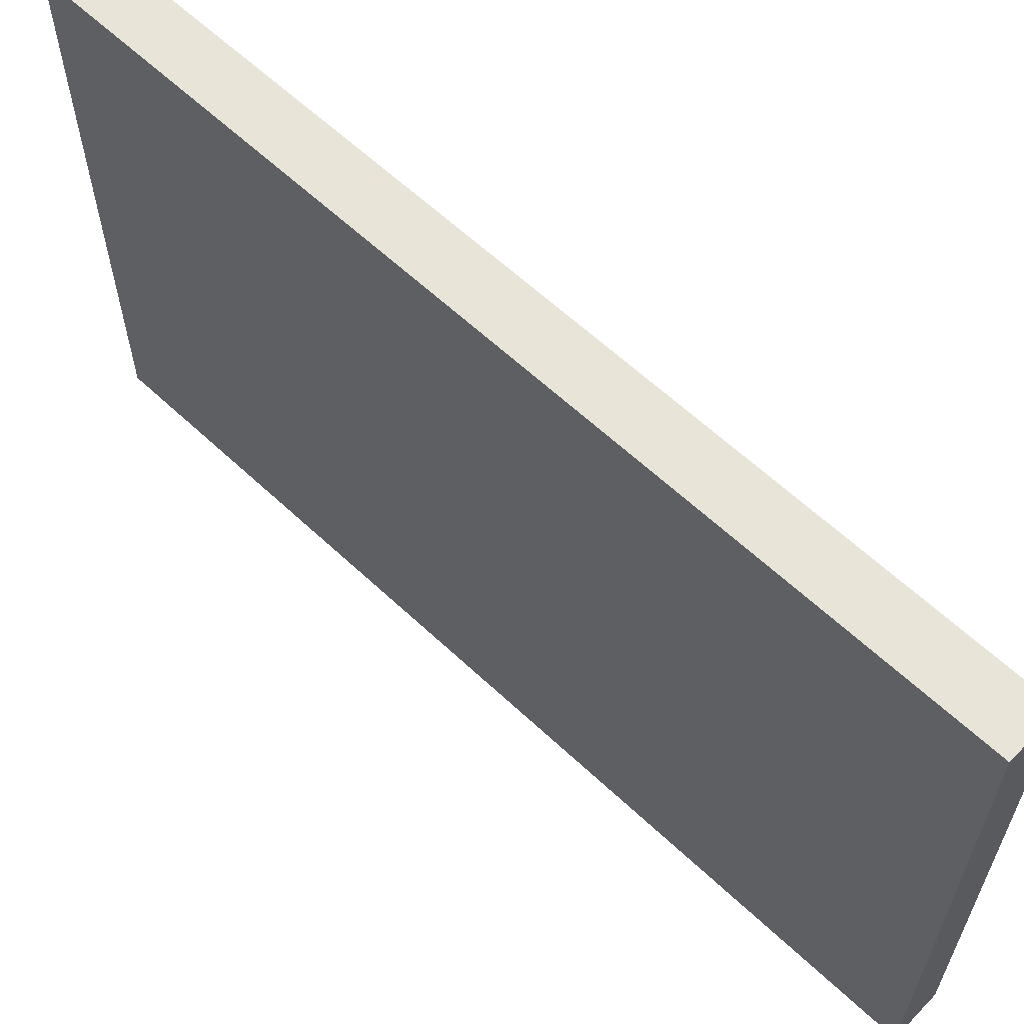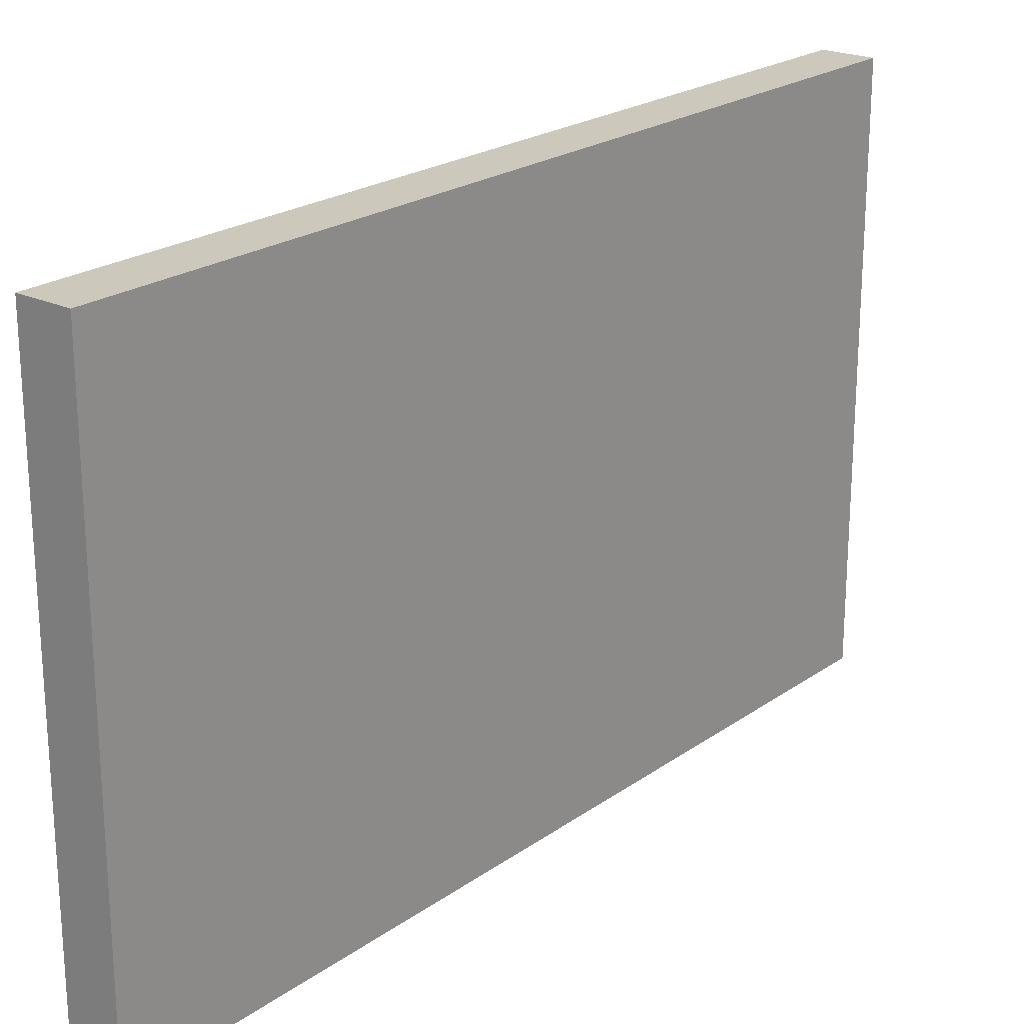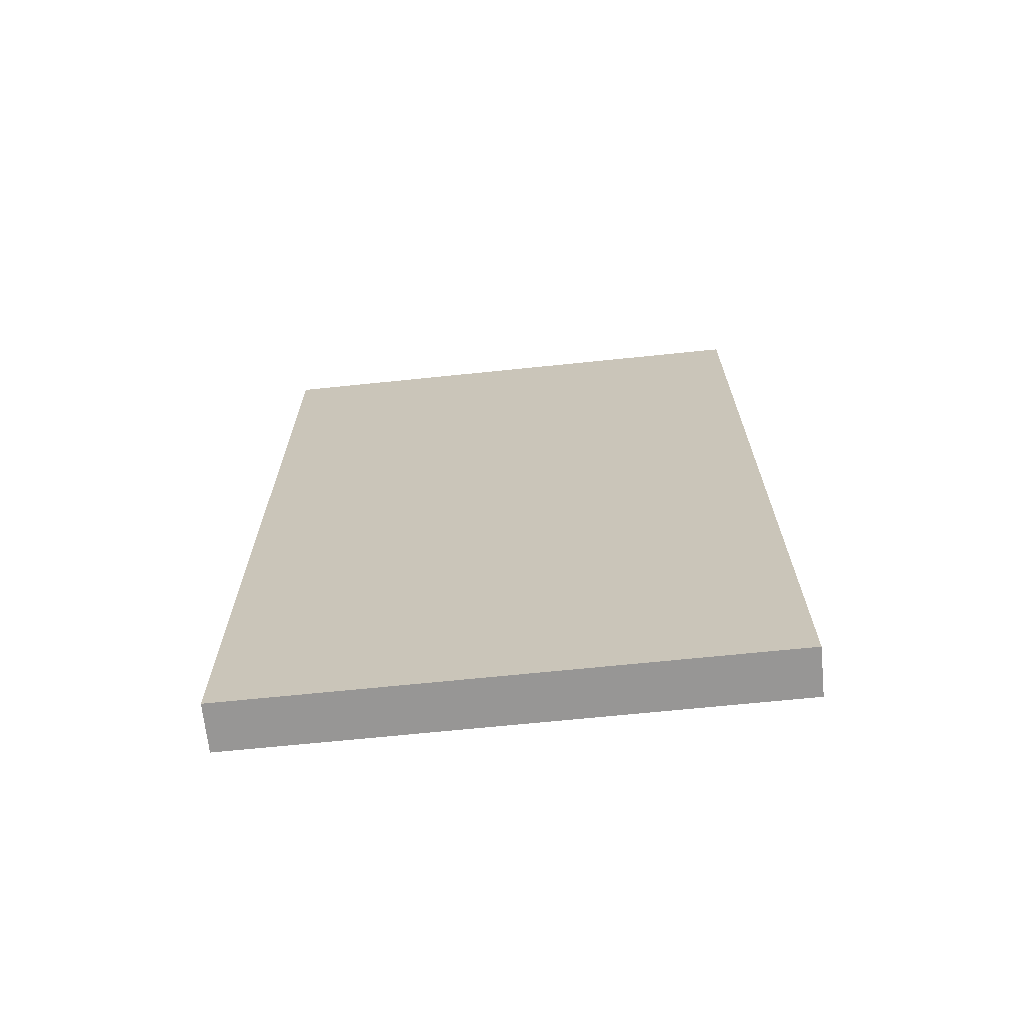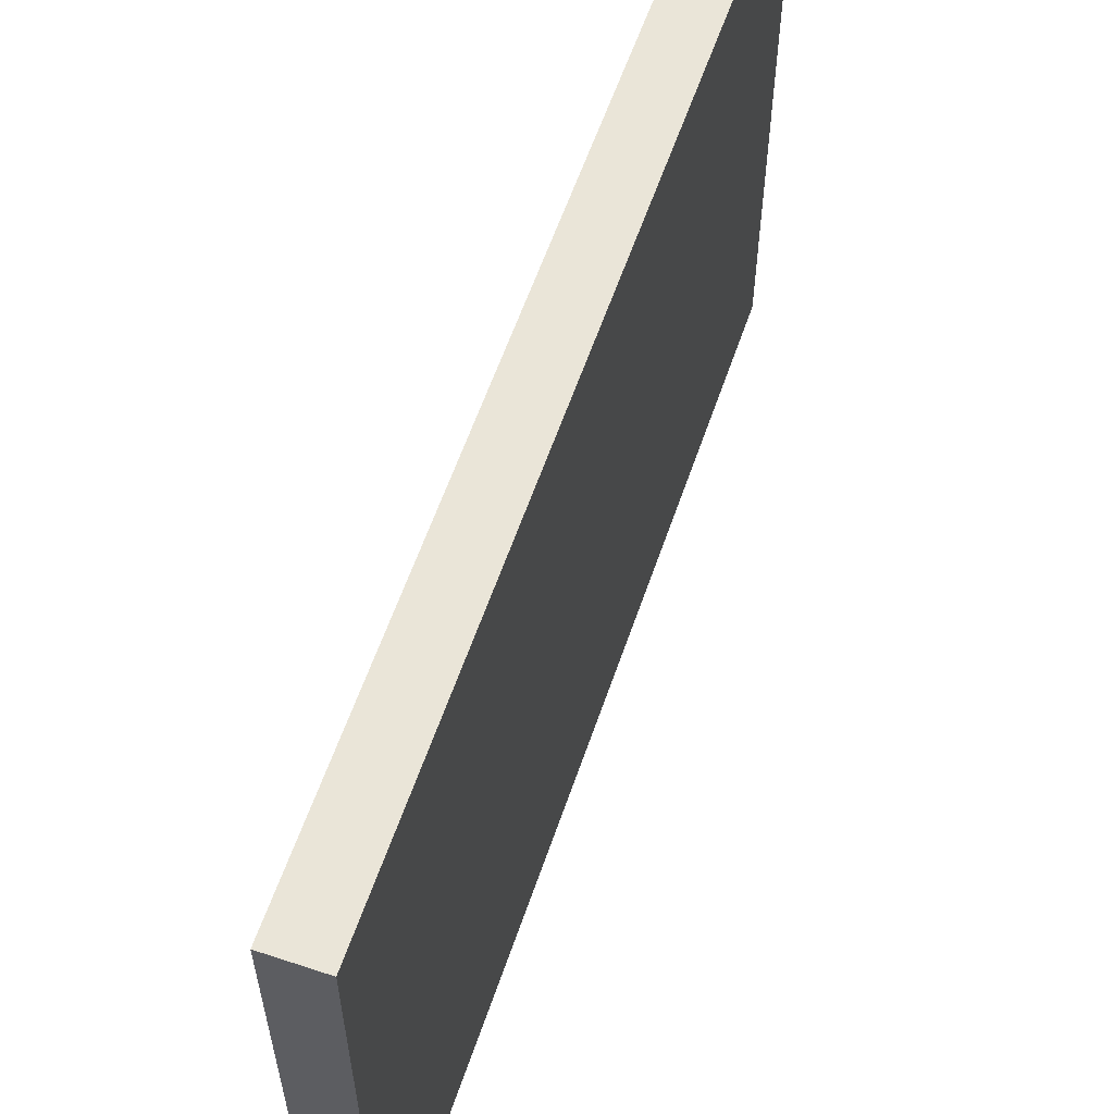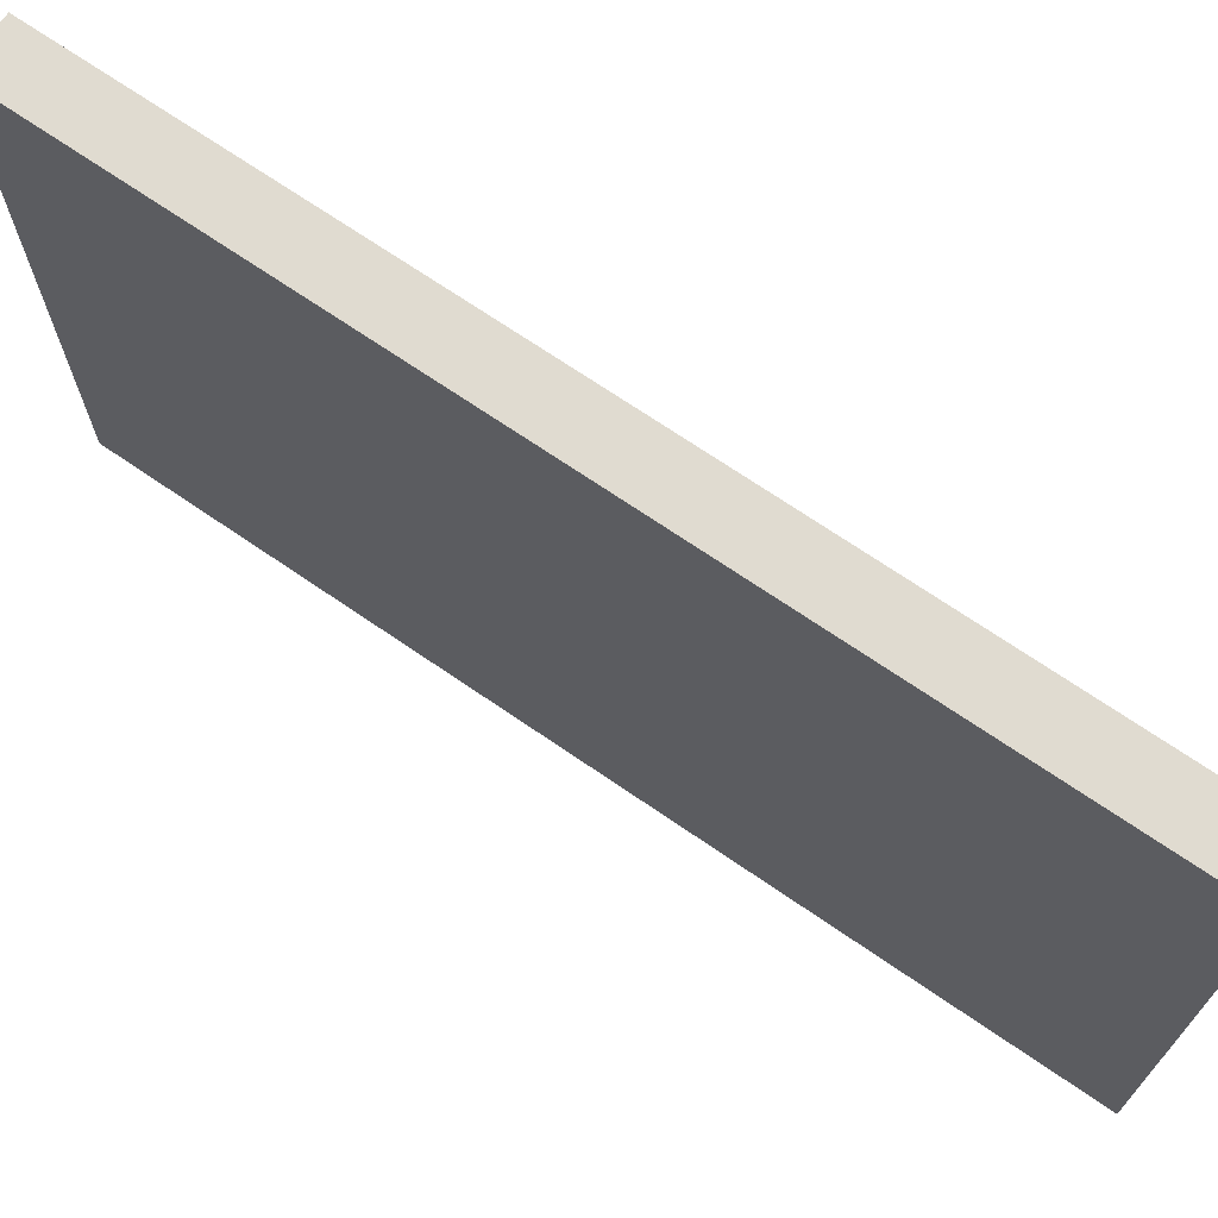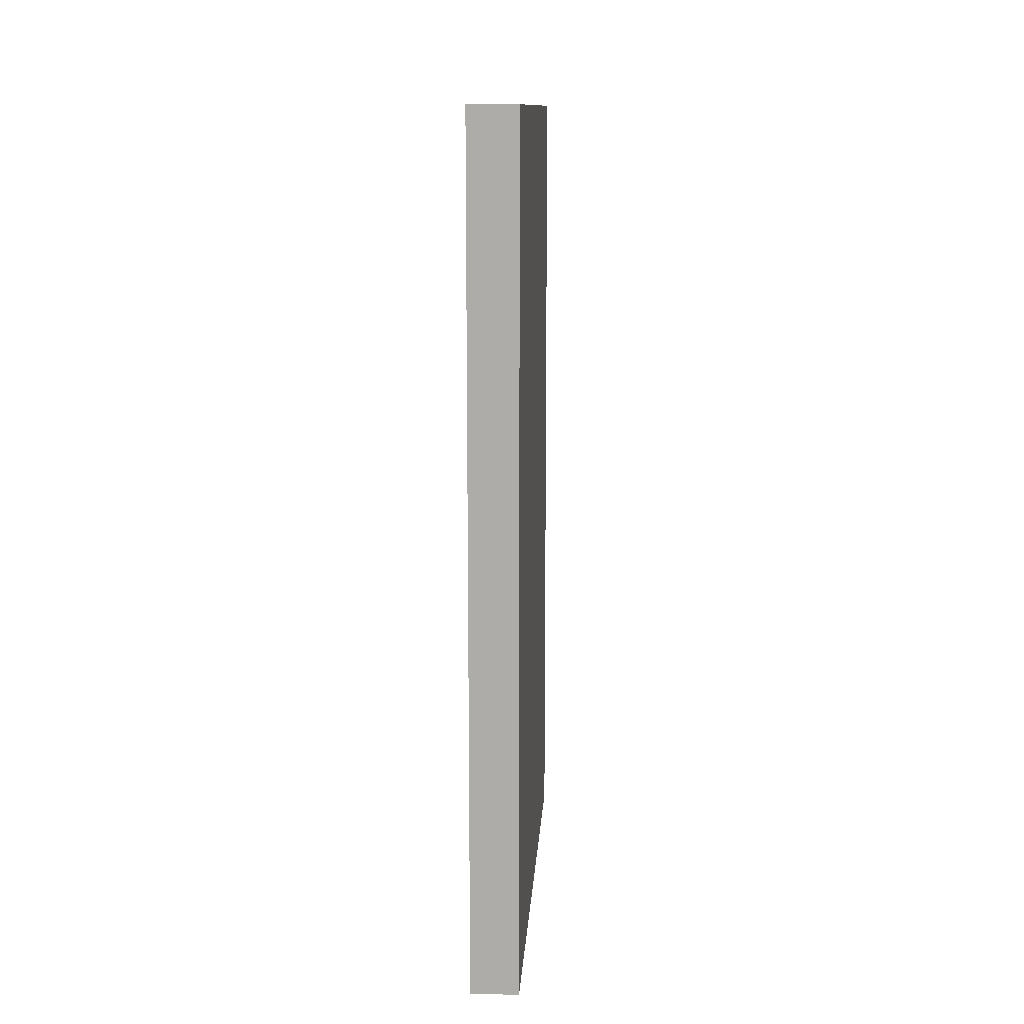
<metadata>
{"format":"obj","ext":"obj","renderer":"f3d","projection":"perspective","resolution":1024,"background":"white","views":[{"elev":61.4,"azim":133.7,"up":"+Y"},{"elev":22.1,"azim":-140.5,"up":"+Y"},{"elev":-67.8,"azim":95.9,"up":"+Z"},{"elev":59.3,"azim":18.8,"up":"+Y"},{"elev":70.2,"azim":124.5,"up":"+Y"},{"elev":12.5,"azim":-176.3,"up":"+Z"}]}
</metadata>
<code>
o Cube.001
v 0.1301 3.167 -2.313
v 0.1301 0.2855 -2.313
v 0.1301 3.167 2.313
v 0.1301 0.2855 2.313
v -0.1301 3.167 -2.313
v -0.1301 0.2855 -2.313
v -0.1301 3.167 2.313
v -0.1301 0.2855 2.313
f 5 3 1
f 3 8 4
f 7 6 8
f 2 8 6
f 1 4 2
f 5 2 6
f 5 7 3
f 3 7 8
f 7 5 6
f 2 4 8
f 1 3 4
f 5 1 2

</code>
